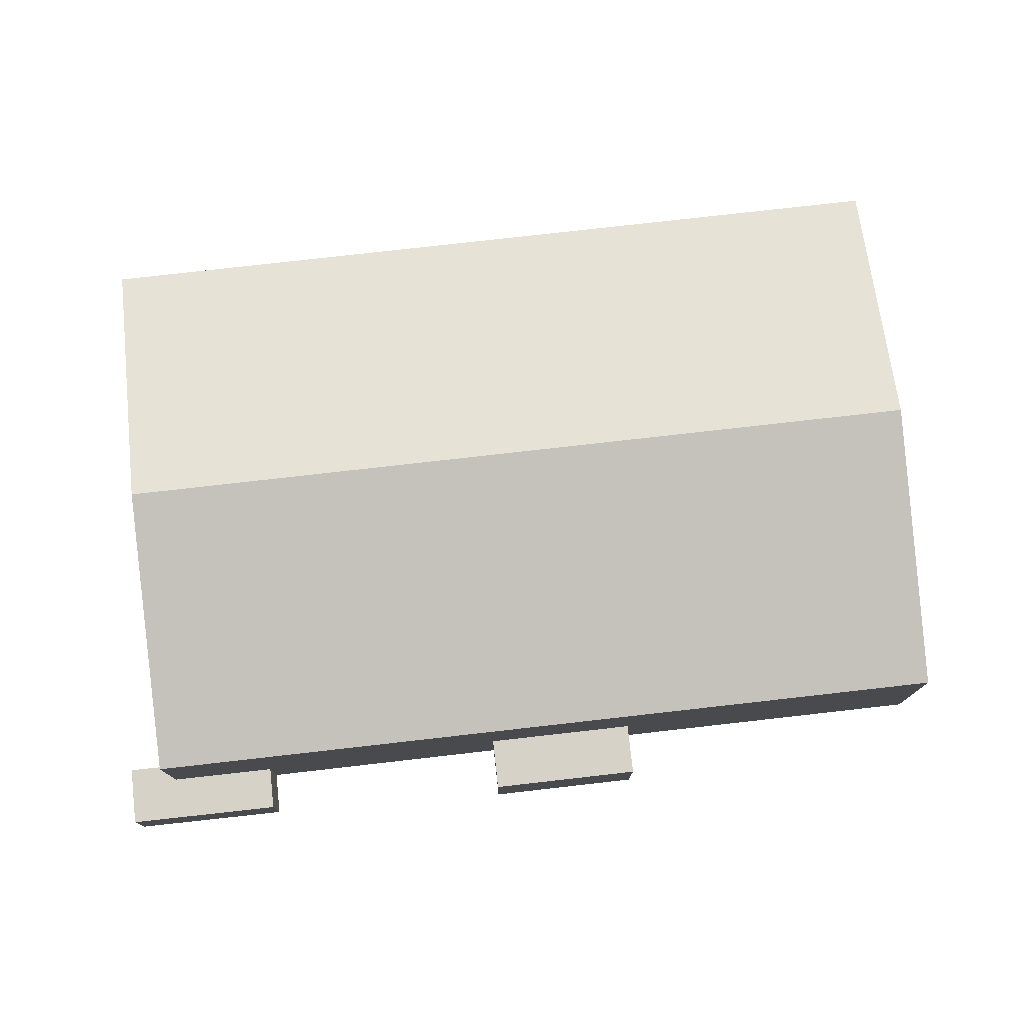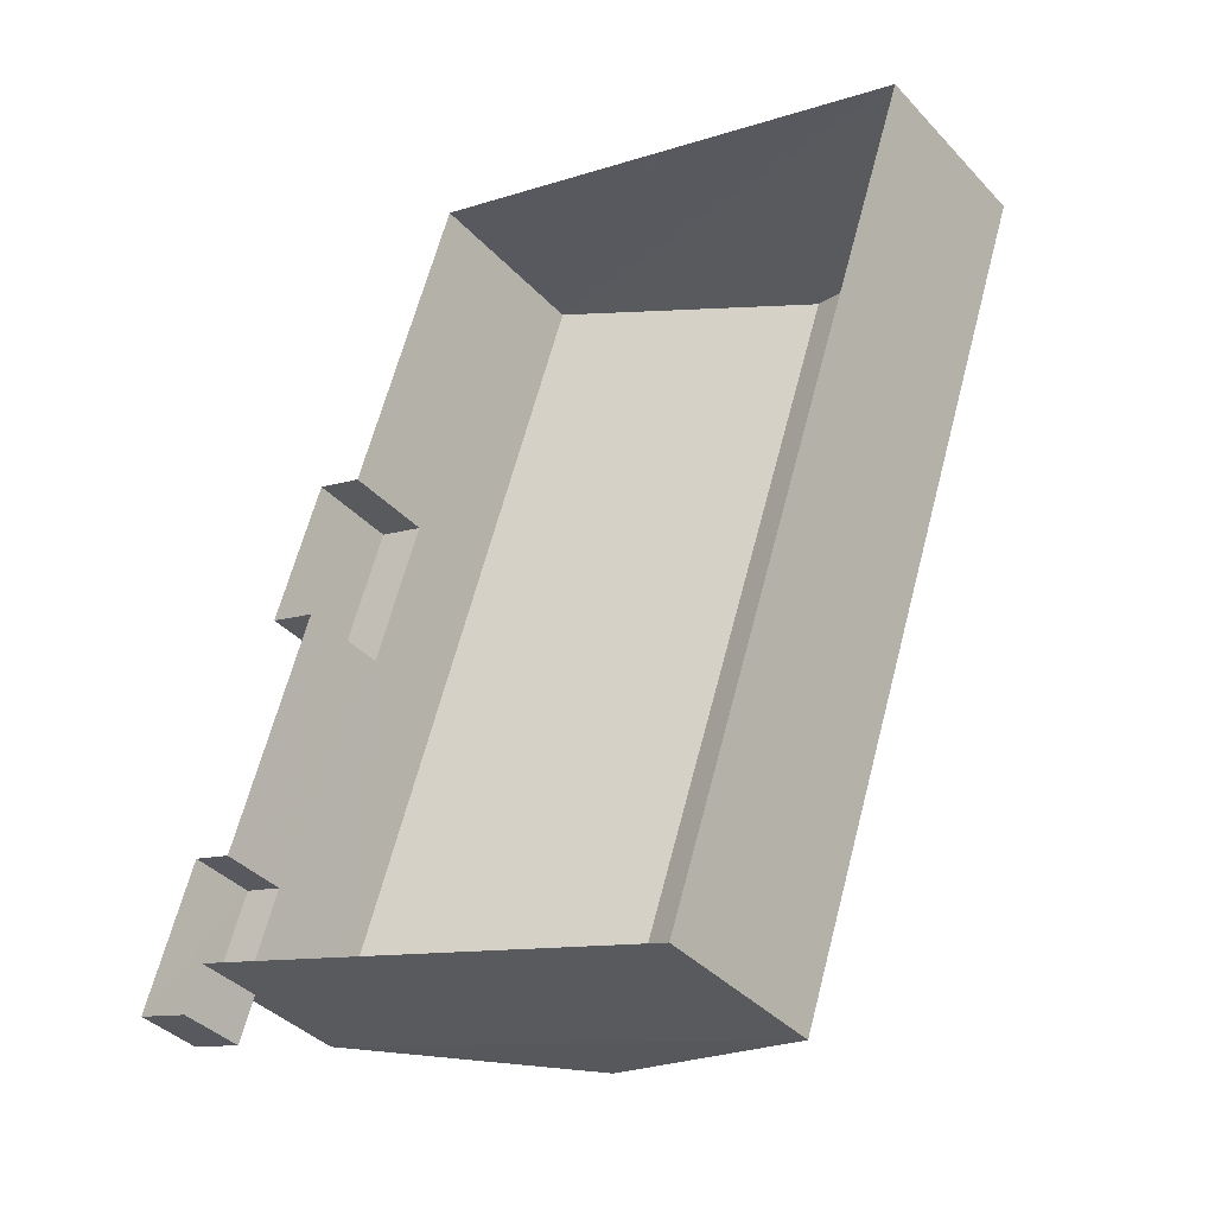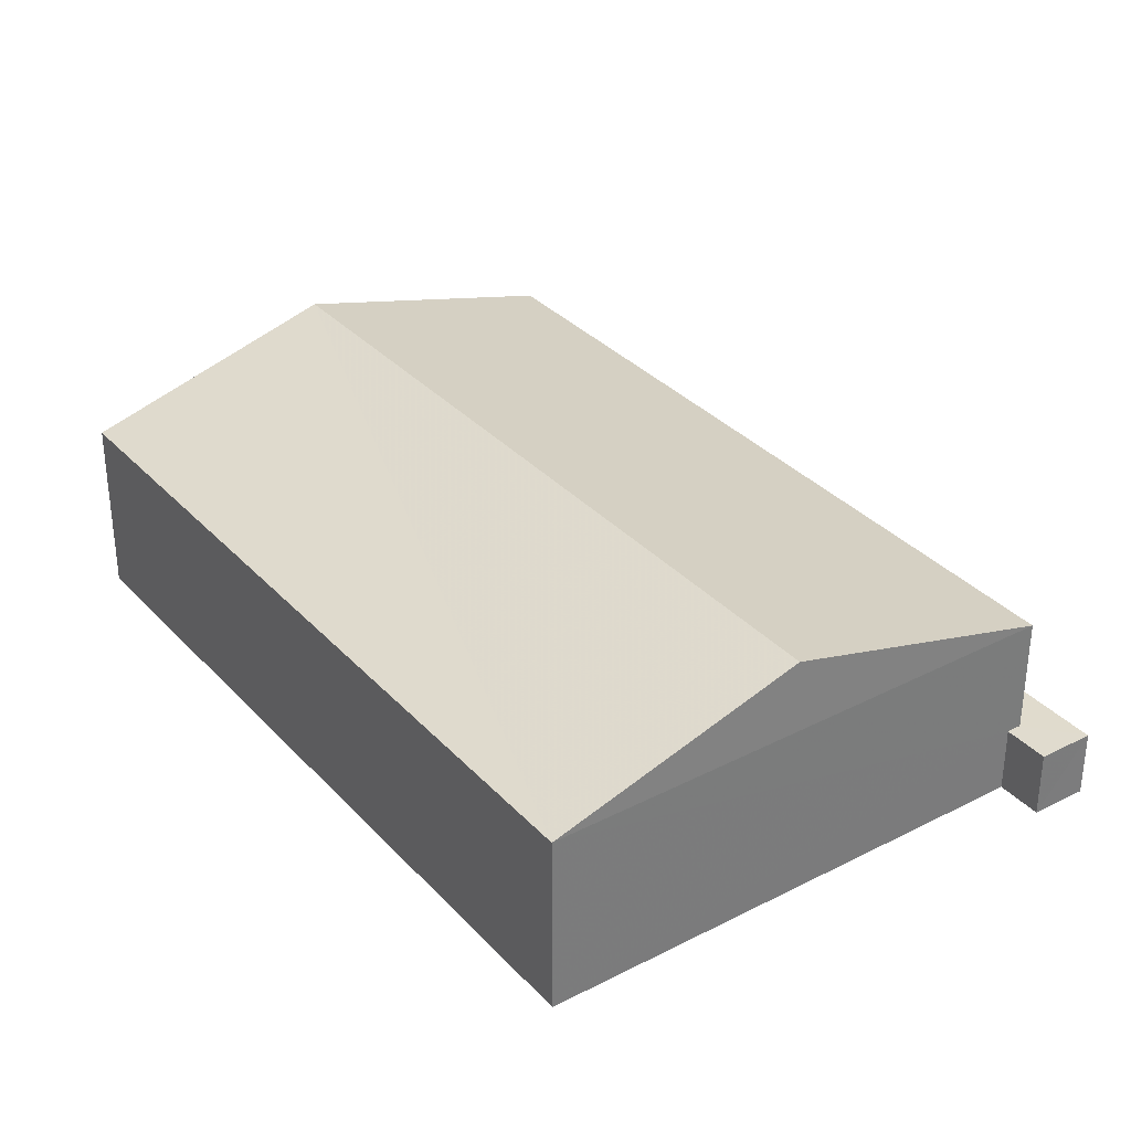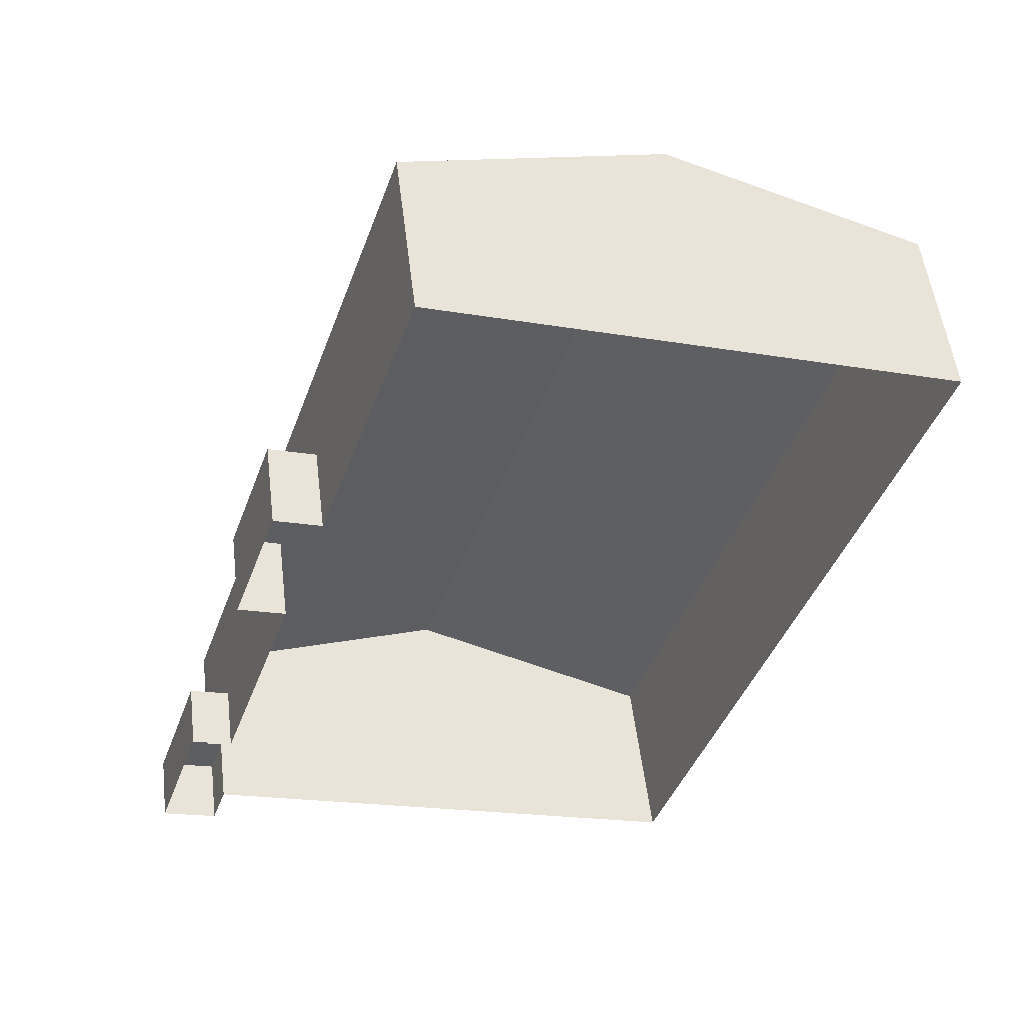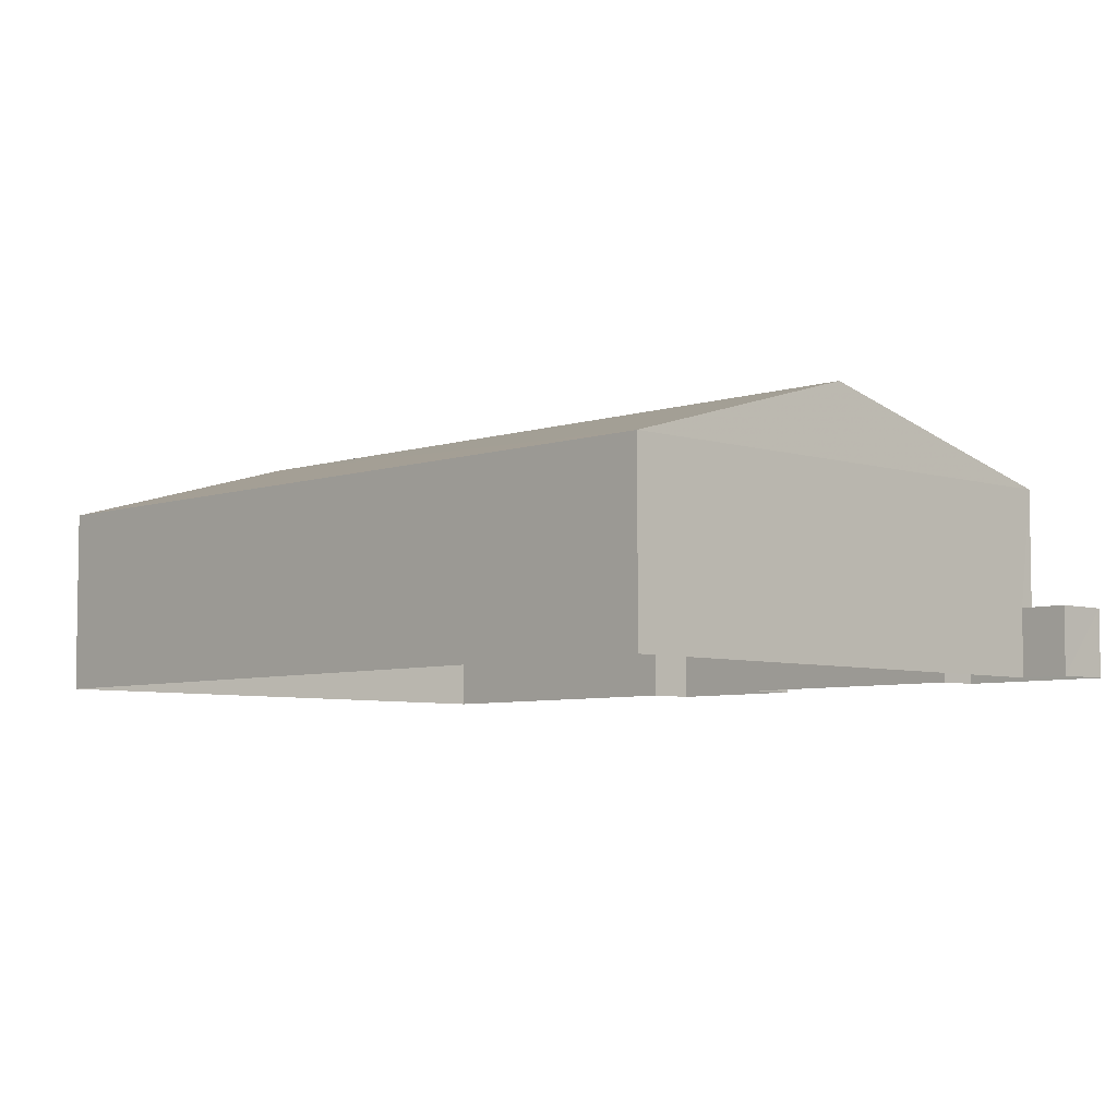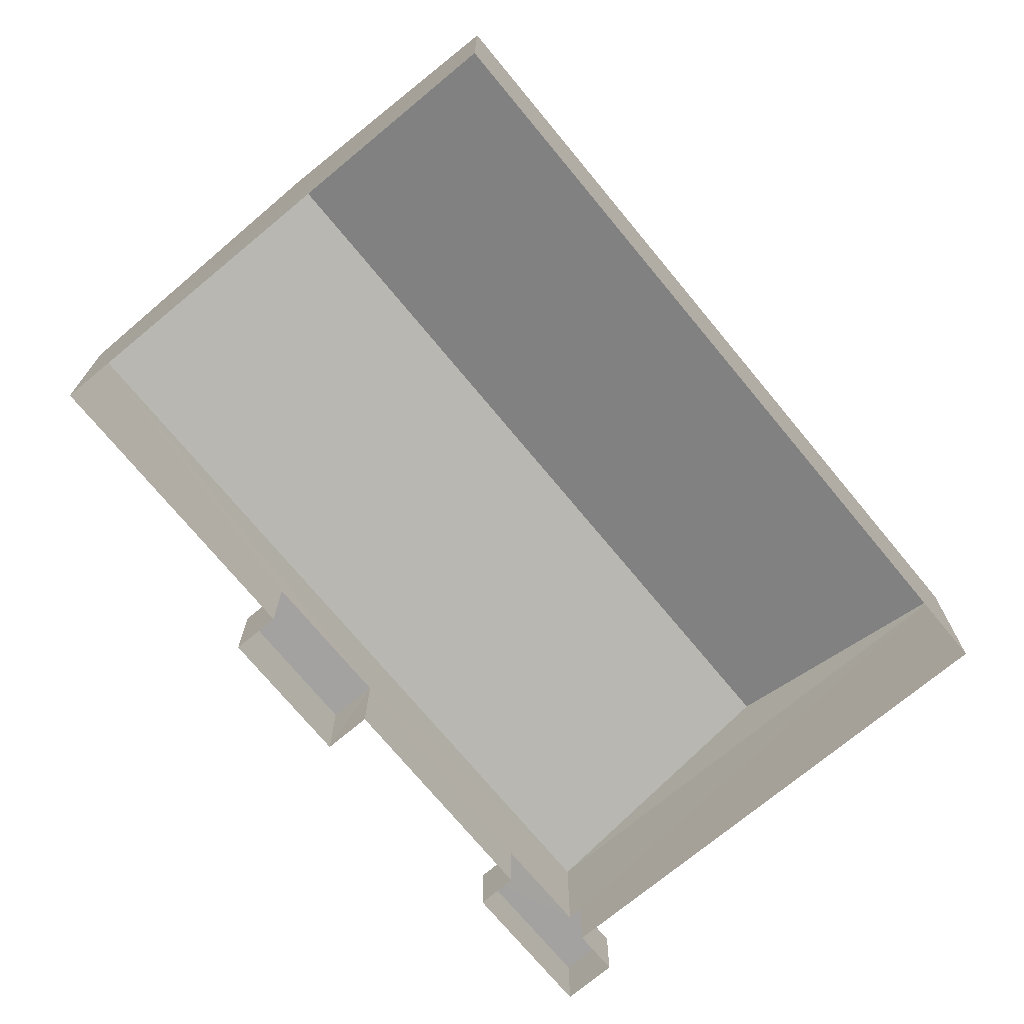
<metadata>
{"format":"obj","ext":"obj","renderer":"f3d","projection":"perspective","resolution":1024,"background":"white","views":[{"elev":77.8,"azim":102.0,"up":"+Z"},{"elev":-38.5,"azim":-142.5,"up":"+Y"},{"elev":33.3,"azim":-16.9,"up":"+Z"},{"elev":52.3,"azim":173.2,"up":"+Y"},{"elev":-5.8,"azim":-25.6,"up":"+Z"},{"elev":-72.7,"azim":-122.0,"up":"+Z"}]}
</metadata>
<code>
v -8.92e+04 -1.01e+05 1.529
v -8.921e+04 -1.01e+05 1.536
v -8.922e+04 -1.01e+05 1.528
v -8.92e+04 -1.01e+05 1.524
v -8.92e+04 -1.01e+05 1.527
v -8.919e+04 -1.01e+05 1.533
v -8.919e+04 -1.01e+05 1.532
v -8.919e+04 -1.01e+05 1.532
v -8.919e+04 -1.01e+05 1.531
v -8.919e+04 -1.01e+05 1.528
v -8.92e+04 -1.01e+05 1.527
v -8.919e+04 -1.01e+05 1.531
v -8.919e+04 -1.01e+05 4.197
v -8.919e+04 -1.01e+05 4.197
v -8.919e+04 -1.01e+05 4.196
v -8.919e+04 -1.01e+05 4.195
v -8.919e+04 -1.01e+05 4.195
v -8.919e+04 -1.01e+05 4.197
v -8.92e+04 -1.01e+05 8.804
v -8.92e+04 -1.01e+05 11.71
v -8.919e+04 -1.01e+05 8.811
v -8.921e+04 -1.01e+05 8.815
v -8.921e+04 -1.01e+05 11.7
v -8.922e+04 -1.01e+05 8.807
v -8.92e+04 -1.01e+05 5.123
v -8.919e+04 -1.01e+05 5.123
v -8.92e+04 -1.01e+05 5.121
v -8.92e+04 -1.01e+05 5.122
f 1 2 3
f 3 4 5
f 6 7 8
f 9 7 2
f 10 1 11
f 1 5 11
f 8 7 12
f 9 2 1
f 12 7 9
f 1 3 5
f 13 14 15
f 16 15 17
f 17 15 18
f 15 14 18
f 19 20 21
f 22 23 24
f 25 26 27
f 28 25 27
f 23 20 19
f 20 23 22
f 15 21 13
f 7 13 2
f 2 13 22
f 13 21 22
f 18 6 8
f 18 14 6
f 25 10 26
f 25 1 10
f 19 4 3
f 24 19 3
f 20 22 21
f 17 8 12
f 17 18 8
f 19 21 25
f 19 28 4
f 21 15 16
f 4 28 5
f 1 16 9
f 25 16 1
f 19 25 28
f 21 16 25
f 27 10 11
f 27 26 10
f 16 17 12
f 9 16 12
f 23 19 24
f 28 27 11
f 5 28 11
f 13 6 14
f 13 7 6
f 24 3 2
f 22 24 2

</code>
